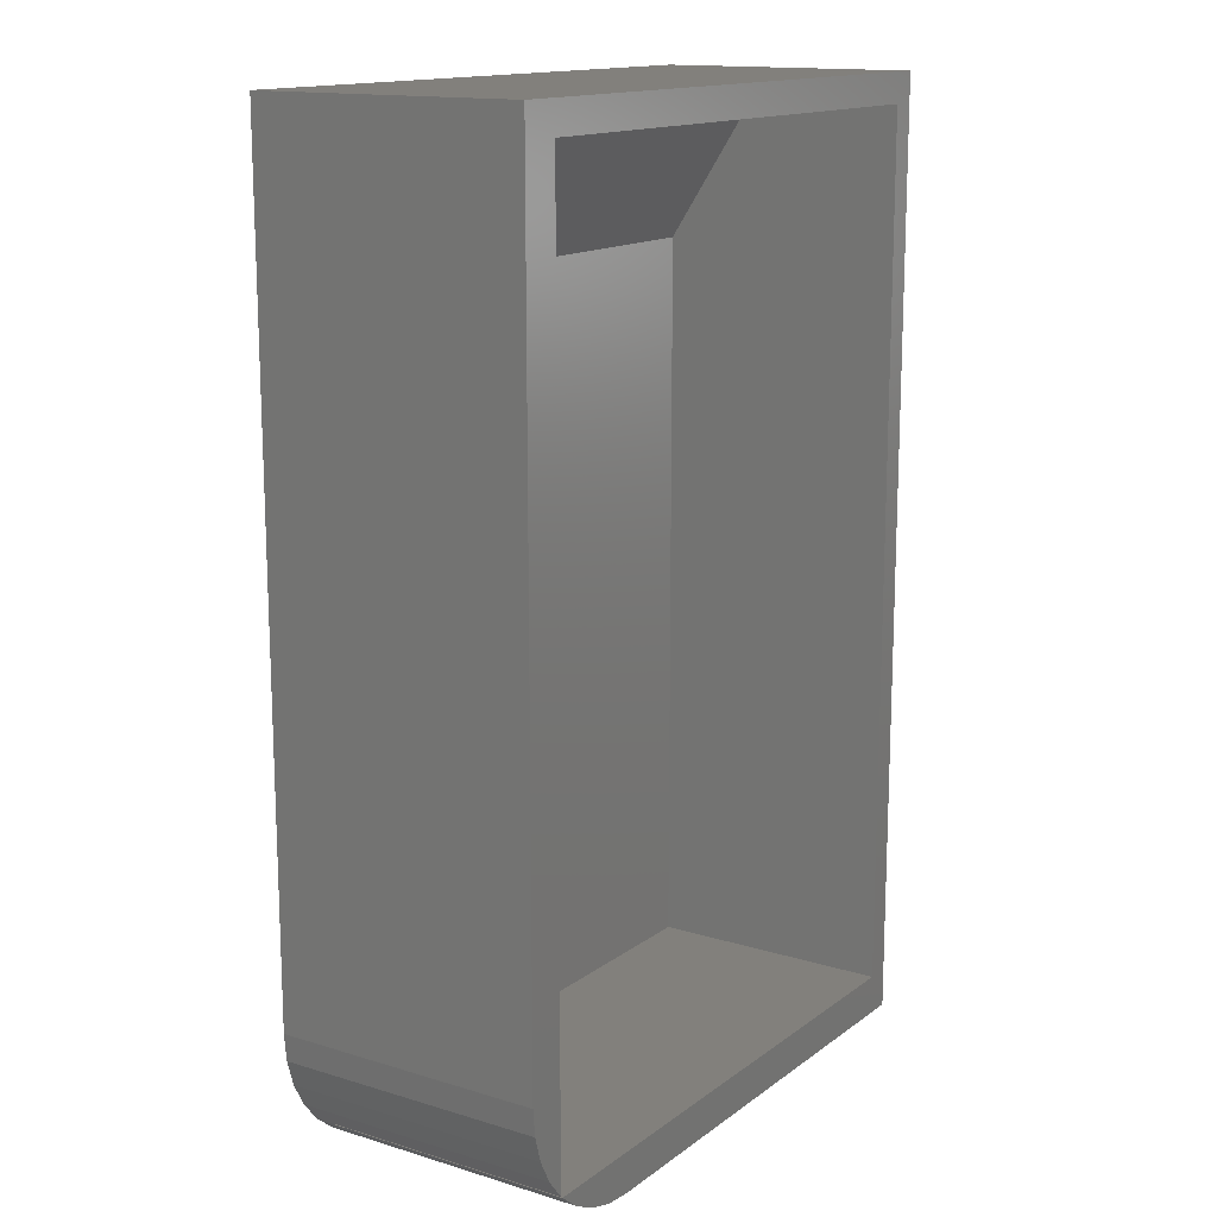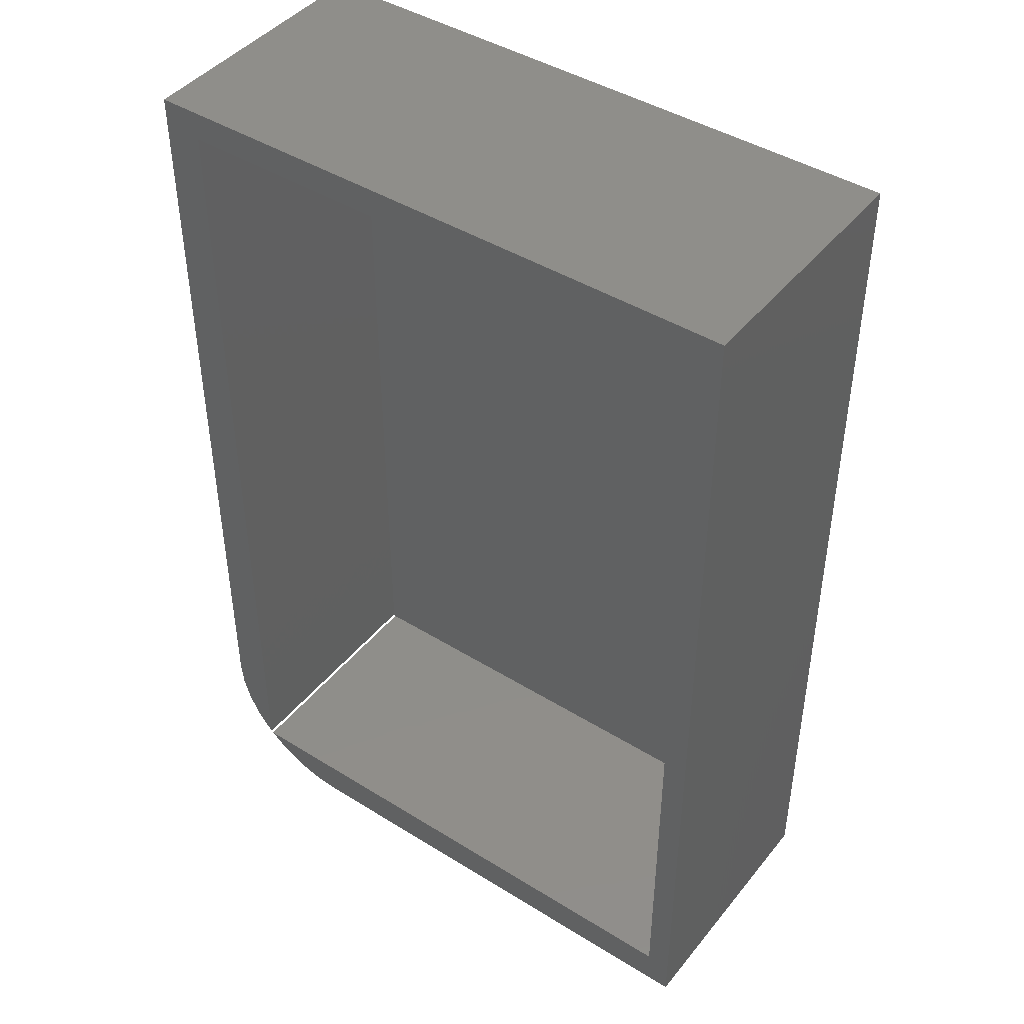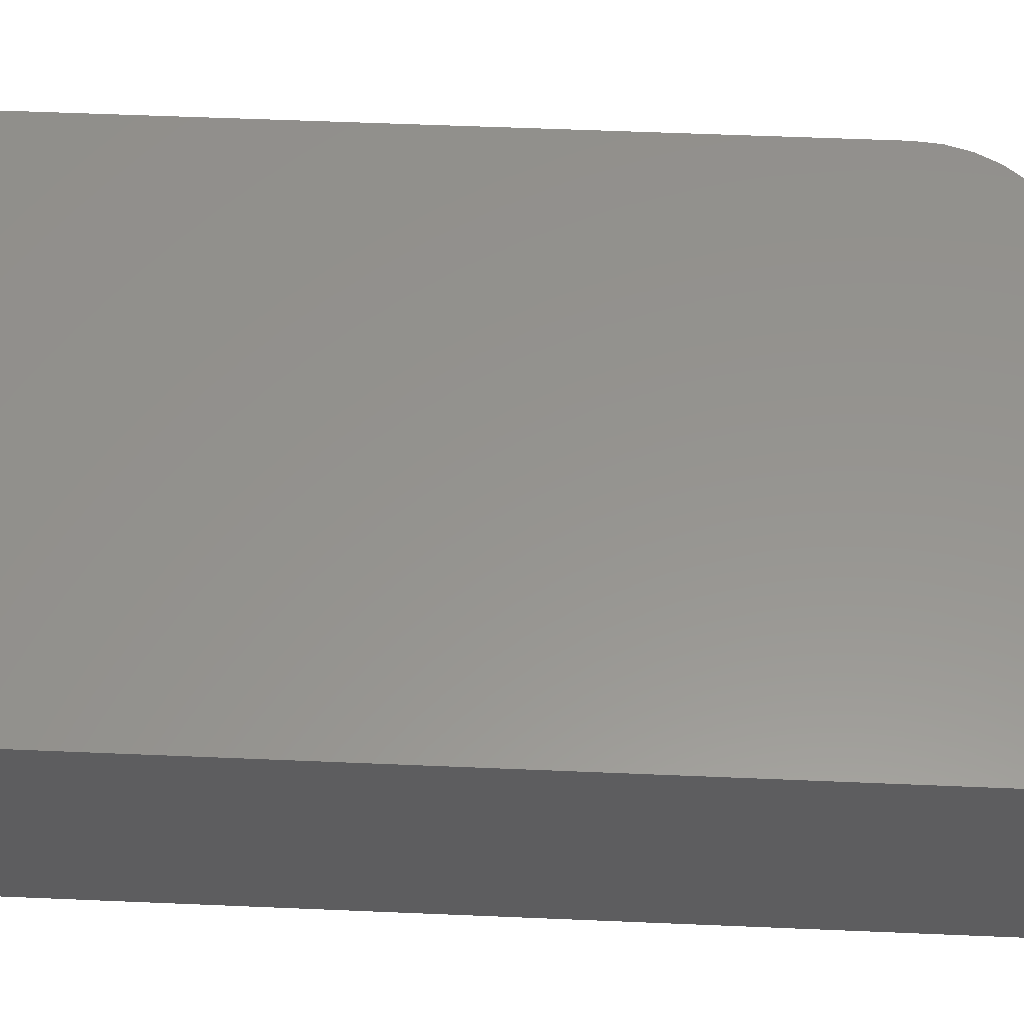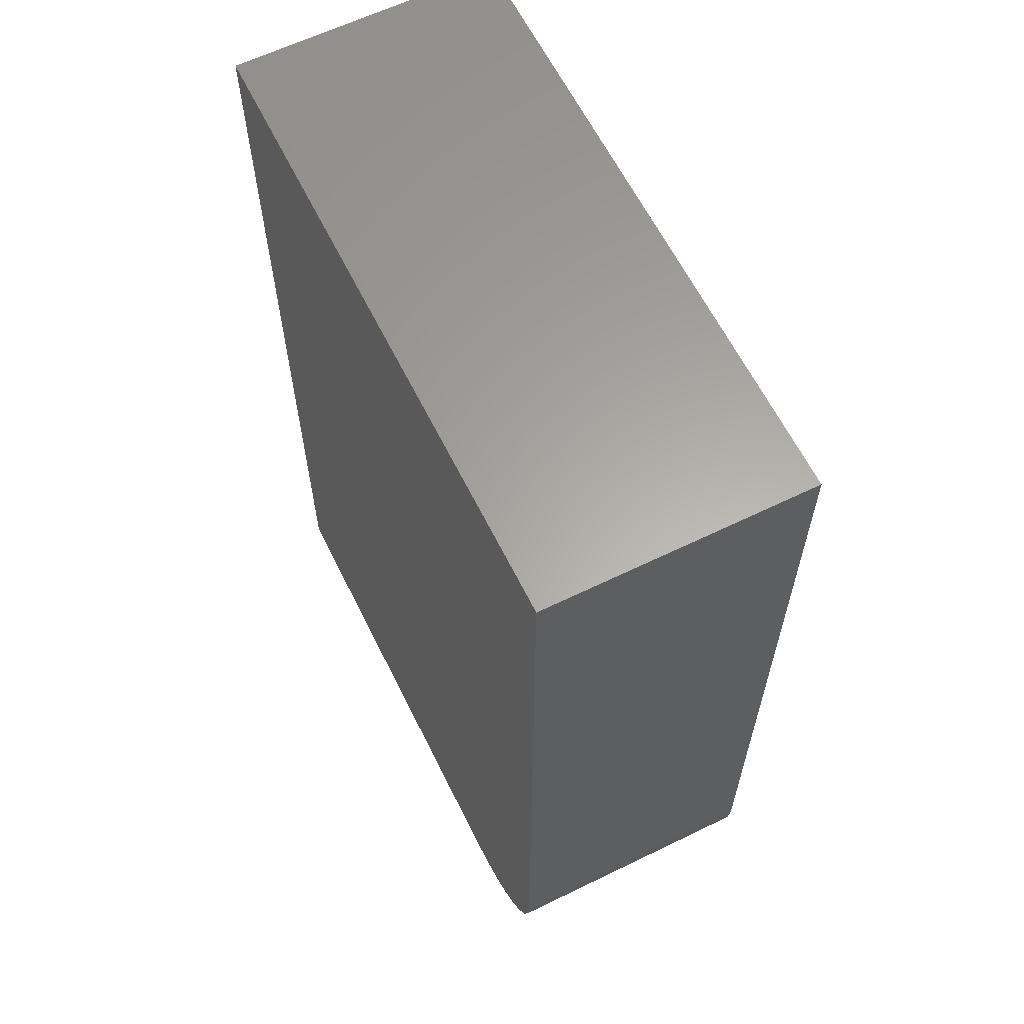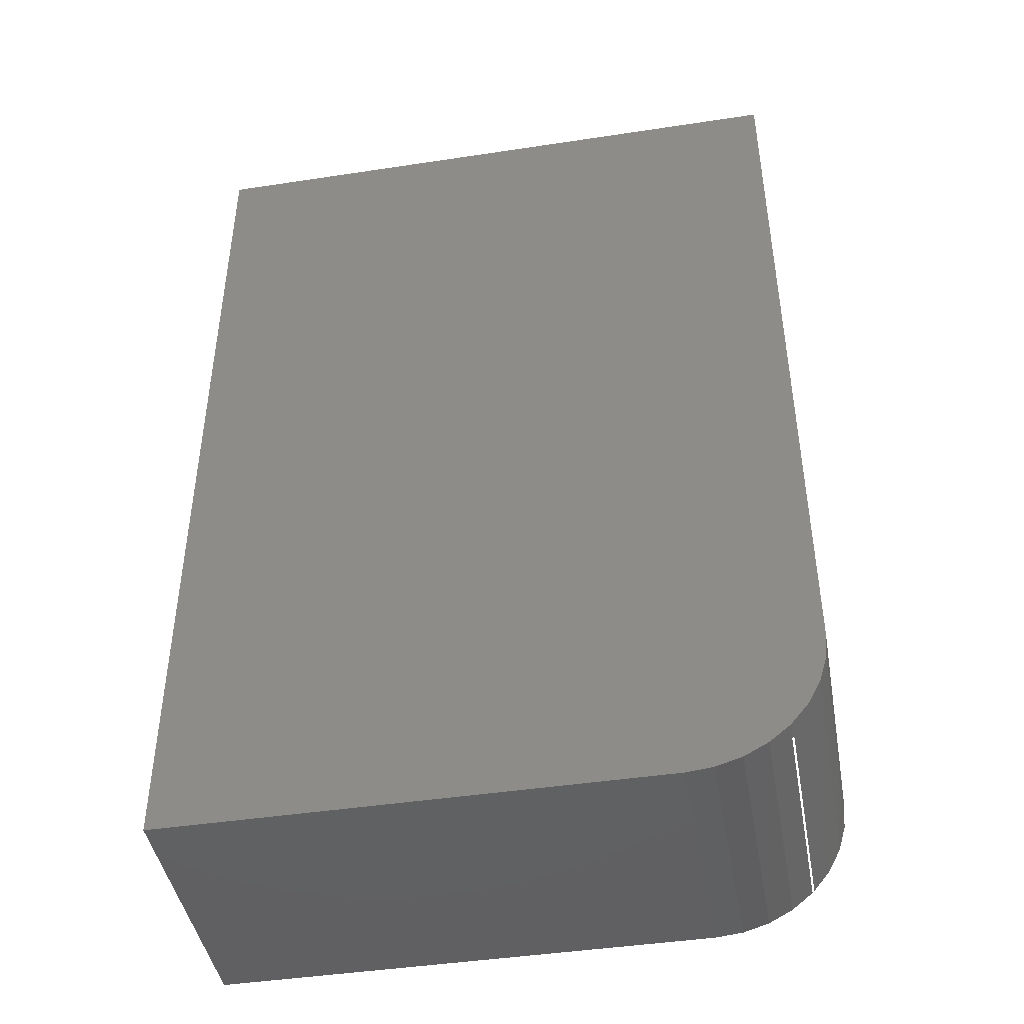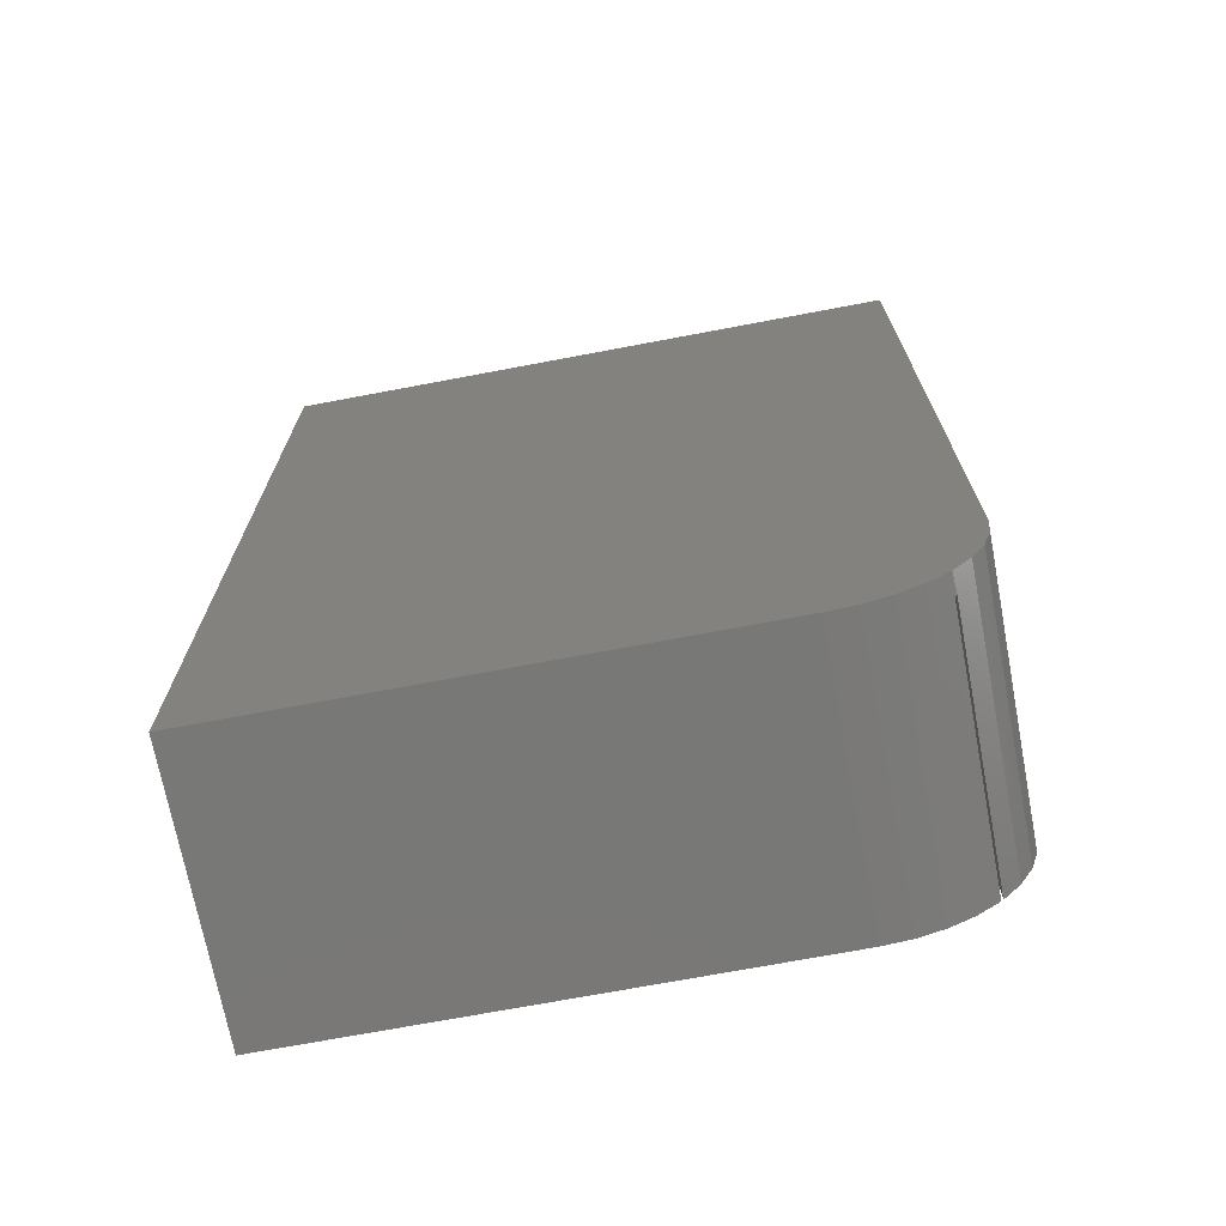
<metadata>
{"format":"stl","ext":"stl","renderer":"f3d","projection":"perspective","resolution":1024,"background":"white","views":[{"elev":14.6,"azim":-56.6,"up":"+Z"},{"elev":44.0,"azim":36.0,"up":"+Z"},{"elev":57.1,"azim":92.5,"up":"+Y"},{"elev":62.3,"azim":-116.3,"up":"+Z"},{"elev":-44.1,"azim":-169.9,"up":"+Z"},{"elev":-71.0,"azim":-169.3,"up":"+Z"}]}
</metadata>
<code>
# stl→obj: 35 verts, 66 faces
v 0.4777 -0.01562 0.6172
v 0.03125 -0.01562 0.6172
v 0.4777 -0.01562 0.03125
v 0.03125 -0.01562 0.03283
v 0.03283 -0.01562 0.03125
v 0.03125 -0.2109 0.03283
v 0.03125 -0.2109 0.7266
v 0.03125 -0.08594 0.7266
v 0.4777 -0.08594 0.7266
v 0.4777 -0.2109 0.7266
v 0.4777 -0.2109 0.03125
v 0.03283 -0.2109 0.03125
v 6.697e-18 -0.2109 0.1094
v 0.002048 -0.2109 0.08831
v 0.008113 -0.2109 0.06804
v 0.01797 -0.2109 0.04931
v 4.592e-17 -0.2109 0.75
v 0.04931 -0.2109 0.01797
v 0.06804 -0.2109 0.008113
v 0.08831 -0.2109 0.002048
v 0.1094 -0.2109 -6.697e-18
v 0.4974 -0.2109 -3.046e-17
v 0.4974 -0.2109 0.75
v 0.01843 0 0.04861
v 0.03204 0 0.03204
v 0.04861 0 0.01843
v 0.1094 0 -6.697e-18
v 0.08804 0 0.002102
v 0.06752 0 0.008326
v 0.008326 0 0.06752
v 0.002102 0 0.08804
v 6.697e-18 0 0.1094
v 4.592e-17 0 0.75
v 0.4974 0 0.75
v 0.4974 0 -3.046e-17
f 1 2 3
f 3 2 4
f 3 4 5
f 6 4 7
f 7 4 2
f 7 2 8
f 9 10 8
f 8 10 7
f 3 11 1
f 1 11 10
f 1 10 9
f 1 9 2
f 2 9 8
f 5 12 3
f 3 12 11
f 13 14 15
f 13 15 16
f 13 16 6
f 13 6 7
f 13 7 17
f 11 12 18
f 11 18 19
f 11 19 20
f 11 20 21
f 11 21 22
f 11 22 23
f 11 23 10
f 7 10 17
f 17 10 23
f 4 24 25
f 5 4 25
f 5 25 26
f 5 26 18
f 5 18 12
f 27 21 28
f 28 21 20
f 28 20 29
f 29 20 19
f 29 19 26
f 26 19 18
f 4 6 24
f 24 6 16
f 24 16 30
f 30 16 15
f 30 15 31
f 31 15 14
f 31 14 32
f 32 14 13
f 32 33 34
f 32 34 35
f 32 35 27
f 32 27 28
f 32 28 29
f 32 29 26
f 32 26 25
f 32 25 24
f 32 24 30
f 32 30 31
f 17 33 13
f 13 33 32
f 21 27 22
f 22 27 35
f 23 34 17
f 17 34 33
f 22 35 23
f 23 35 34

</code>
